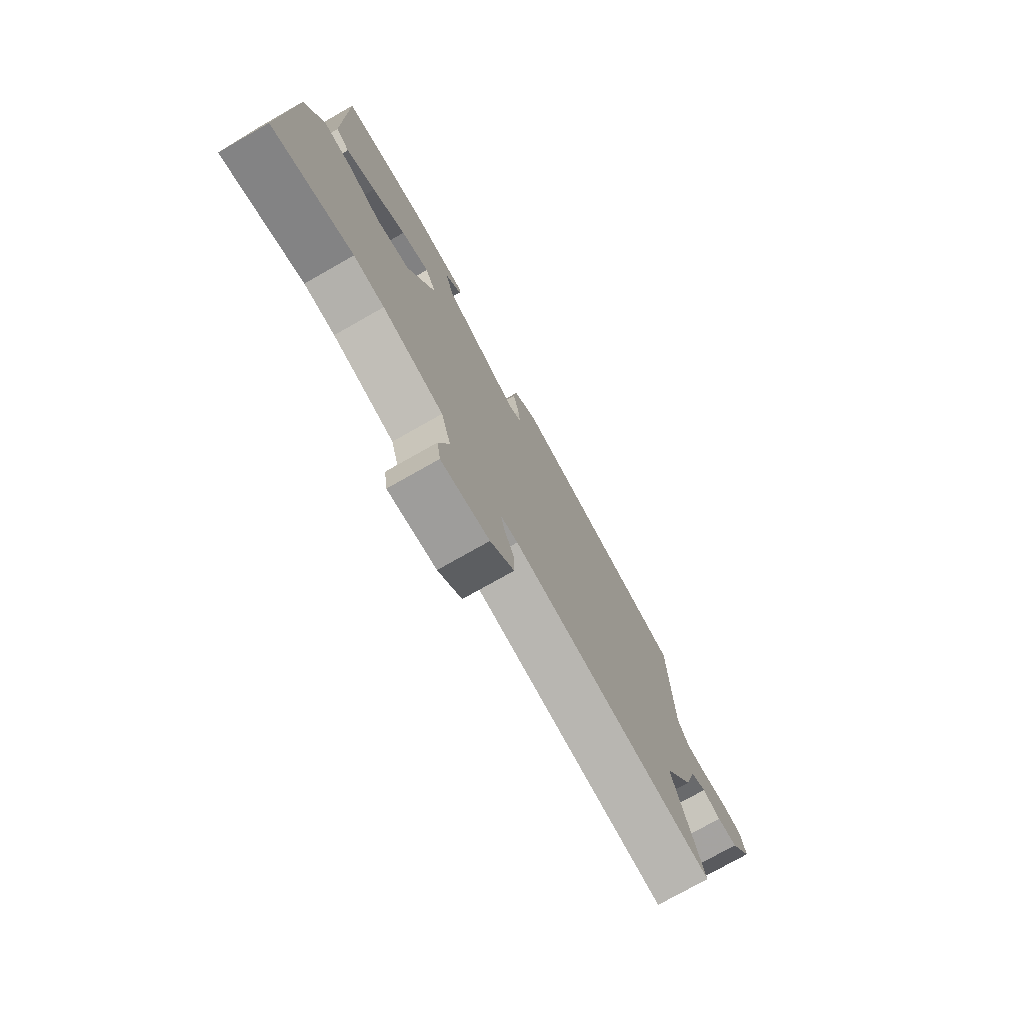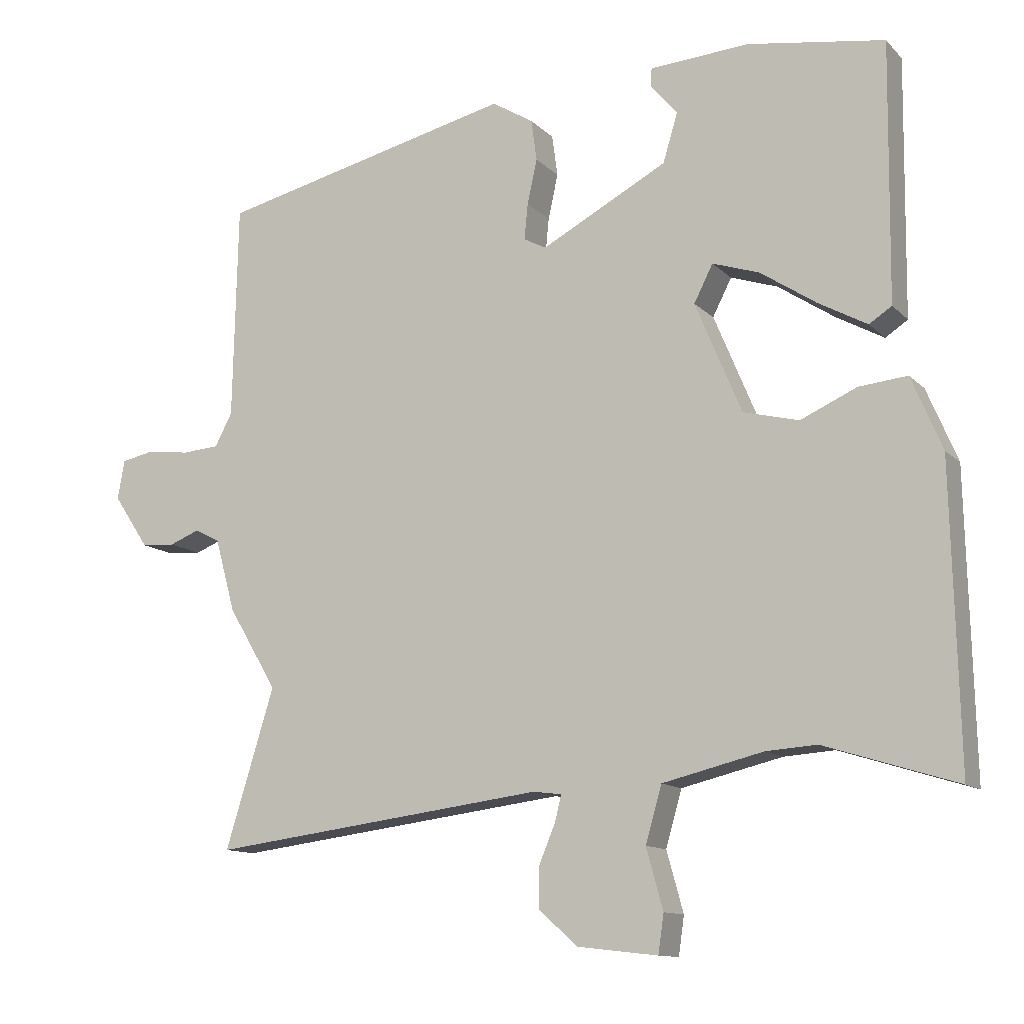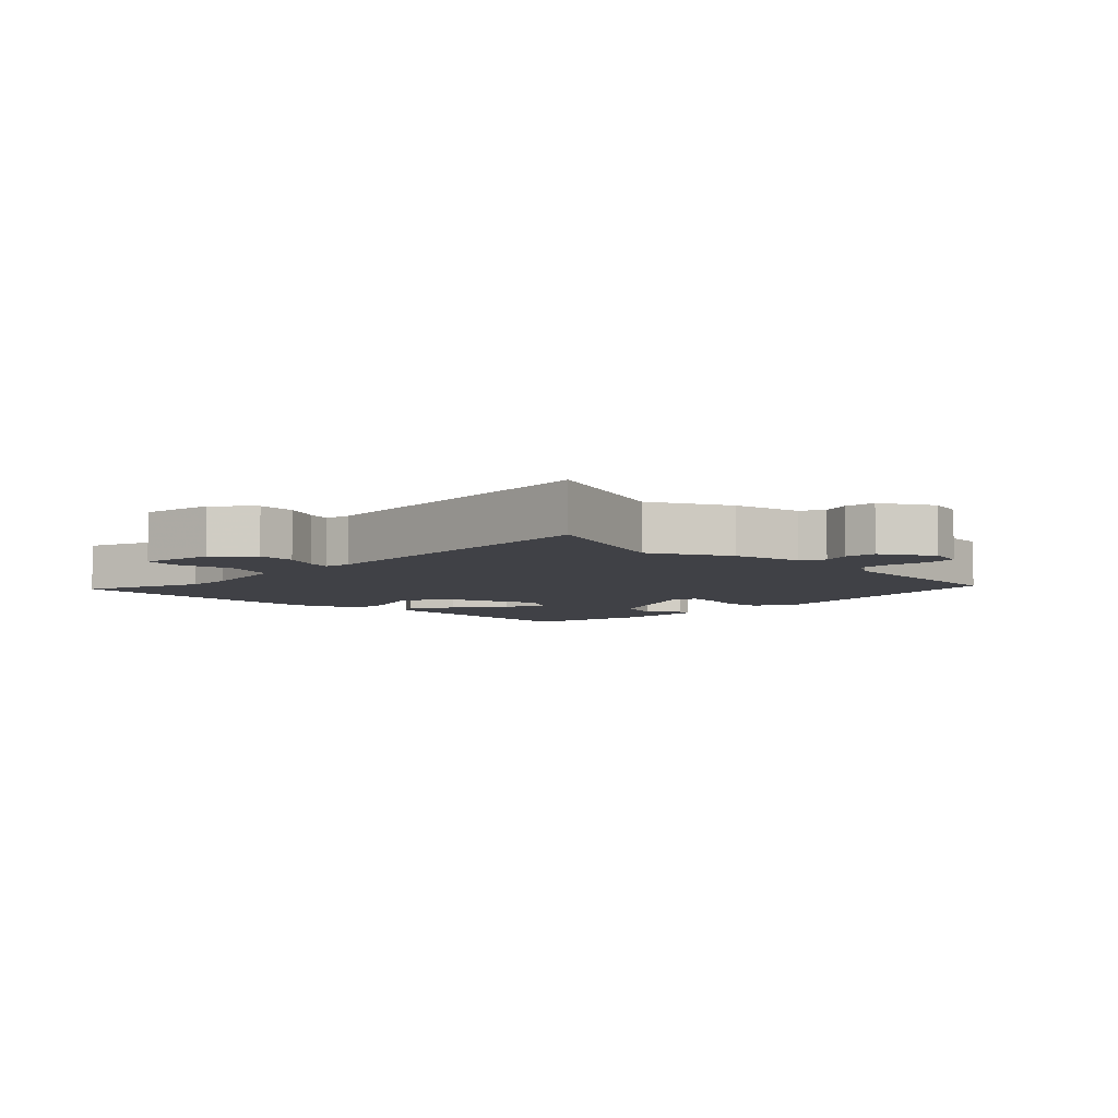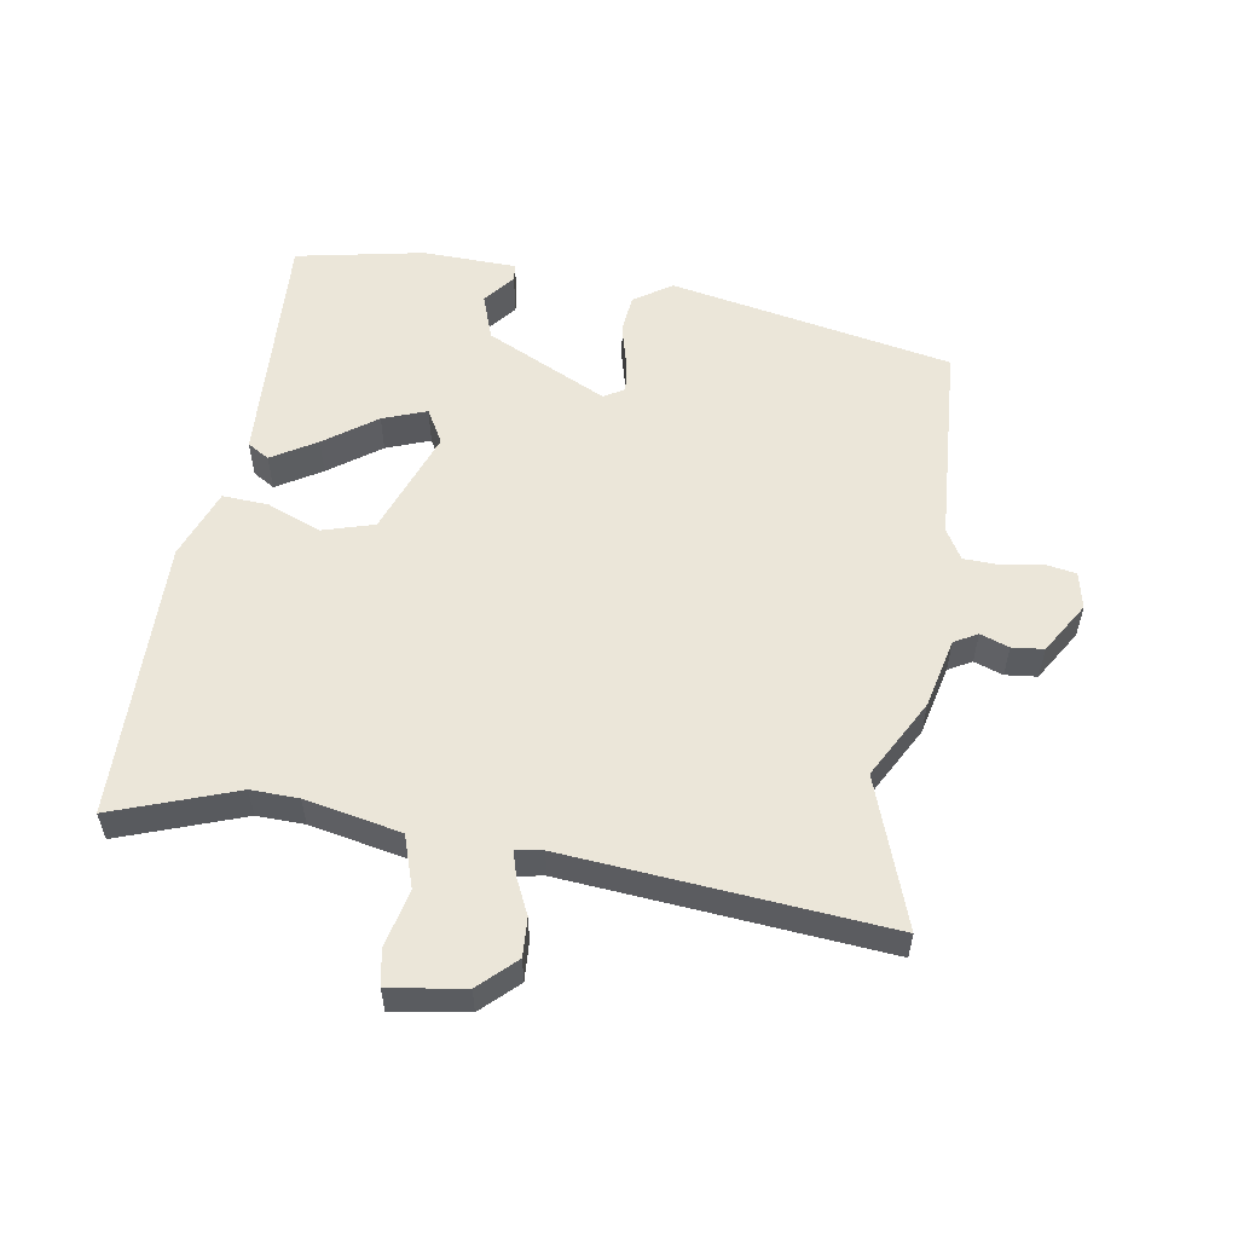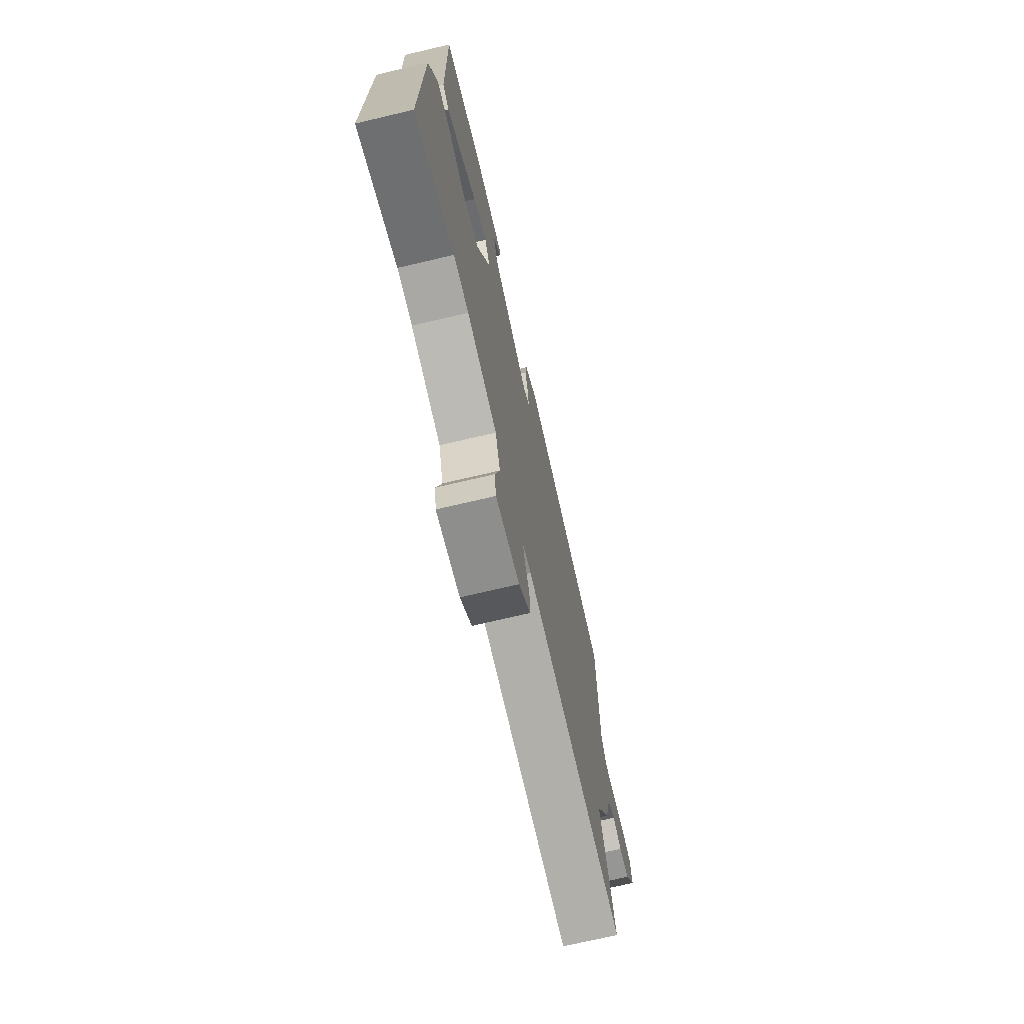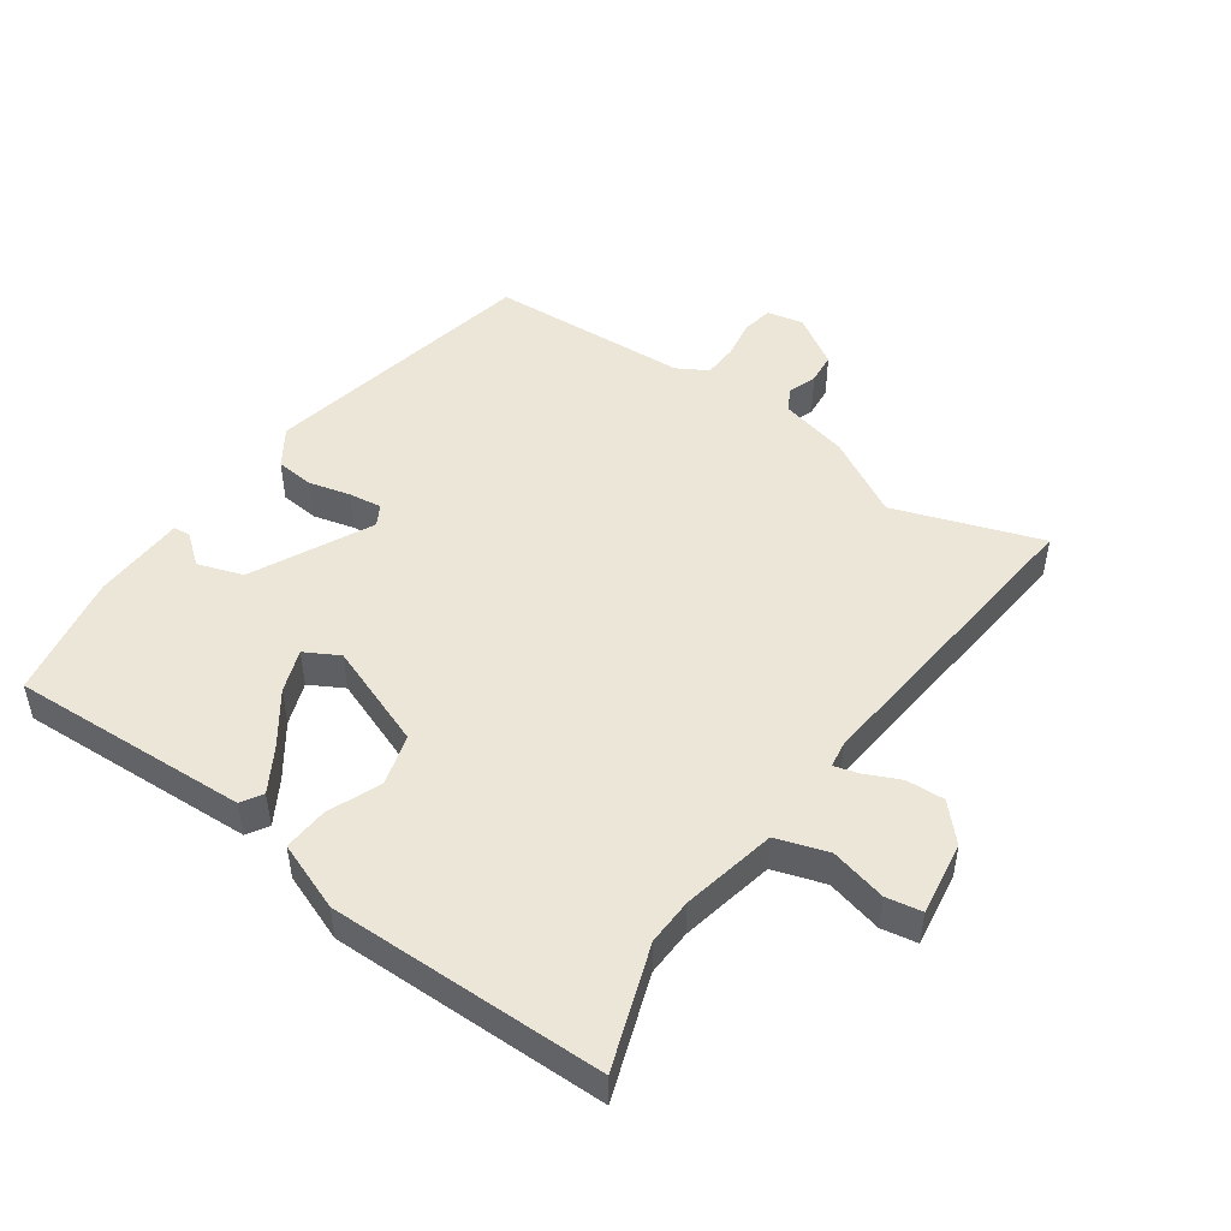
<metadata>
{"format":"obj","ext":"obj","renderer":"f3d","projection":"perspective","resolution":1024,"background":"white","views":[{"elev":-76.0,"azim":119.6,"up":"+Z"},{"elev":-12.0,"azim":25.9,"up":"+Z"},{"elev":-6.0,"azim":-137.6,"up":"+Y"},{"elev":56.1,"azim":-173.1,"up":"+Y"},{"elev":-71.1,"azim":103.3,"up":"+Z"},{"elev":48.6,"azim":123.3,"up":"+Y"}]}
</metadata>
<code>
v 0.551 0.07 -0.516
v 0.362 0.07 -0.457
v 0.29 0.07 -0.462
v 0.146 0.07 -0.497
v 0.123 0.07 -0.577
v 0.147 0.07 -0.663
v 0.139 0.07 -0.718
v 0.025 0.07 -0.705
v -0.031 0.07 -0.656
v -0.03 0.07 -0.597
v -0.007 0.07 -0.542
v 0.002 0.07 -0.505
v -0.039 0.07 -0.5
v -0.519 0.07 -0.562
v -0.449 0.07 -0.335
v -0.519 0.07 -0.218
v -0.548 0.07 -0.113
v -0.584 0.07 -0.095
v -0.627 0.07 -0.112
v -0.675 0.07 -0.109
v -0.726 0.07 -0.033
v -0.716 0.07 0.023
v -0.669 0.07 0.033
v -0.608 0.07 0.025
v -0.555 0.07 0.029
v -0.53 0.07 0.076
v -0.523 0.07 0.384
v -0.099 0.07 0.485
v -0.04 0.07 0.449
v -0.032 0.07 0.39
v -0.046 0.07 0.326
v -0.051 0.07 0.275
v -0.019 0.07 0.258
v 0.161 0.07 0.354
v 0.182 0.07 0.424
v 0.143 0.07 0.469
v 0.145 0.07 0.495
v 0.287 0.07 0.505
v 0.482 0.07 0.475
v 0.478 0.07 0.108
v 0.446 0.07 0.087
v 0.377 0.07 0.125
v 0.297 0.07 0.178
v 0.23 0.07 0.2
v 0.203 0.07 0.147
v 0.269 0.07 -0.011
v 0.348 0.07 -0.031
v 0.428 0.07 0.005
v 0.497 0.07 0.012
v 0.541 0.07 -0.092
v 0.551 0 -0.516
v 0.362 0 -0.457
v 0.29 0 -0.462
v 0.146 0 -0.497
v 0.123 0 -0.577
v 0.147 0 -0.663
v 0.139 0 -0.718
v 0.025 0 -0.705
v -0.031 0 -0.656
v -0.03 0 -0.597
v -0.007 0 -0.542
v 0.002 0 -0.505
v -0.039 0 -0.5
v -0.519 0 -0.562
v -0.449 0 -0.335
v -0.519 0 -0.218
v -0.548 0 -0.113
v -0.584 0 -0.095
v -0.627 0 -0.112
v -0.675 0 -0.109
v -0.726 0 -0.033
v -0.716 0 0.023
v -0.669 0 0.033
v -0.608 0 0.025
v -0.555 0 0.029
v -0.53 0 0.076
v -0.523 0 0.384
v -0.099 0 0.485
v -0.04 0 0.449
v -0.032 0 0.39
v -0.046 0 0.326
v -0.051 0 0.275
v -0.019 0 0.258
v 0.161 0 0.354
v 0.182 0 0.424
v 0.143 0 0.469
v 0.145 0 0.495
v 0.287 0 0.505
v 0.482 0 0.475
v 0.478 0 0.108
v 0.446 0 0.087
v 0.377 0 0.125
v 0.297 0 0.178
v 0.23 0 0.2
v 0.203 0 0.147
v 0.269 0 -0.011
v 0.348 0 -0.031
v 0.428 0 0.005
v 0.497 0 0.012
v 0.541 0 -0.092
f 47 48 49 50
f 46 47 50 1
f 40 41 42 43
f 38 39 40 43
f 38 43 44
f 35 36 37 38
f 34 35 38 44
f 33 34 44 45
f 28 29 30 31
f 26 27 28 31
f 25 26 31 32
f 21 22 23 24
f 21 24 25
f 18 19 20 21
f 18 21 25
f 17 18 25 32
f 15 16 17 32
f 13 14 15 32
f 8 9 10 11
f 8 11 12
f 5 6 7 8
f 4 5 8 12
f 3 4 12 13
f 46 1 2
f 33 45 46 2
f 3 13 32 33
f 2 3 33
f 100 99 98 97
f 51 100 97 96
f 93 92 91 90
f 93 90 89 88
f 94 93 88
f 88 87 86 85
f 94 88 85 84
f 95 94 84 83
f 81 80 79 78
f 81 78 77 76
f 82 81 76 75
f 74 73 72 71
f 75 74 71
f 71 70 69 68
f 75 71 68
f 82 75 68 67
f 82 67 66 65
f 82 65 64 63
f 61 60 59 58
f 62 61 58
f 58 57 56 55
f 62 58 55 54
f 63 62 54 53
f 52 51 96
f 52 96 95 83
f 83 82 63 53
f 83 53 52
f 1 51 52 2
f 2 52 53 3
f 3 53 54 4
f 4 54 55 5
f 5 55 56 6
f 6 56 57 7
f 7 57 58 8
f 8 58 59 9
f 9 59 60 10
f 10 60 61 11
f 11 61 62 12
f 12 62 63 13
f 13 63 64 14
f 14 64 65 15
f 15 65 66 16
f 16 66 67 17
f 17 67 68 18
f 18 68 69 19
f 19 69 70 20
f 20 70 71 21
f 21 71 72 22
f 22 72 73 23
f 23 73 74 24
f 24 74 75 25
f 25 75 76 26
f 26 76 77 27
f 27 77 78 28
f 28 78 79 29
f 29 79 80 30
f 30 80 81 31
f 31 81 82 32
f 32 82 83 33
f 33 83 84 34
f 34 84 85 35
f 35 85 86 36
f 36 86 87 37
f 37 87 88 38
f 38 88 89 39
f 39 89 90 40
f 40 90 91 41
f 41 91 92 42
f 42 92 93 43
f 43 93 94 44
f 44 94 95 45
f 45 95 96 46
f 46 96 97 47
f 47 97 98 48
f 48 98 99 49
f 49 99 100 50
f 50 100 51 1

</code>
